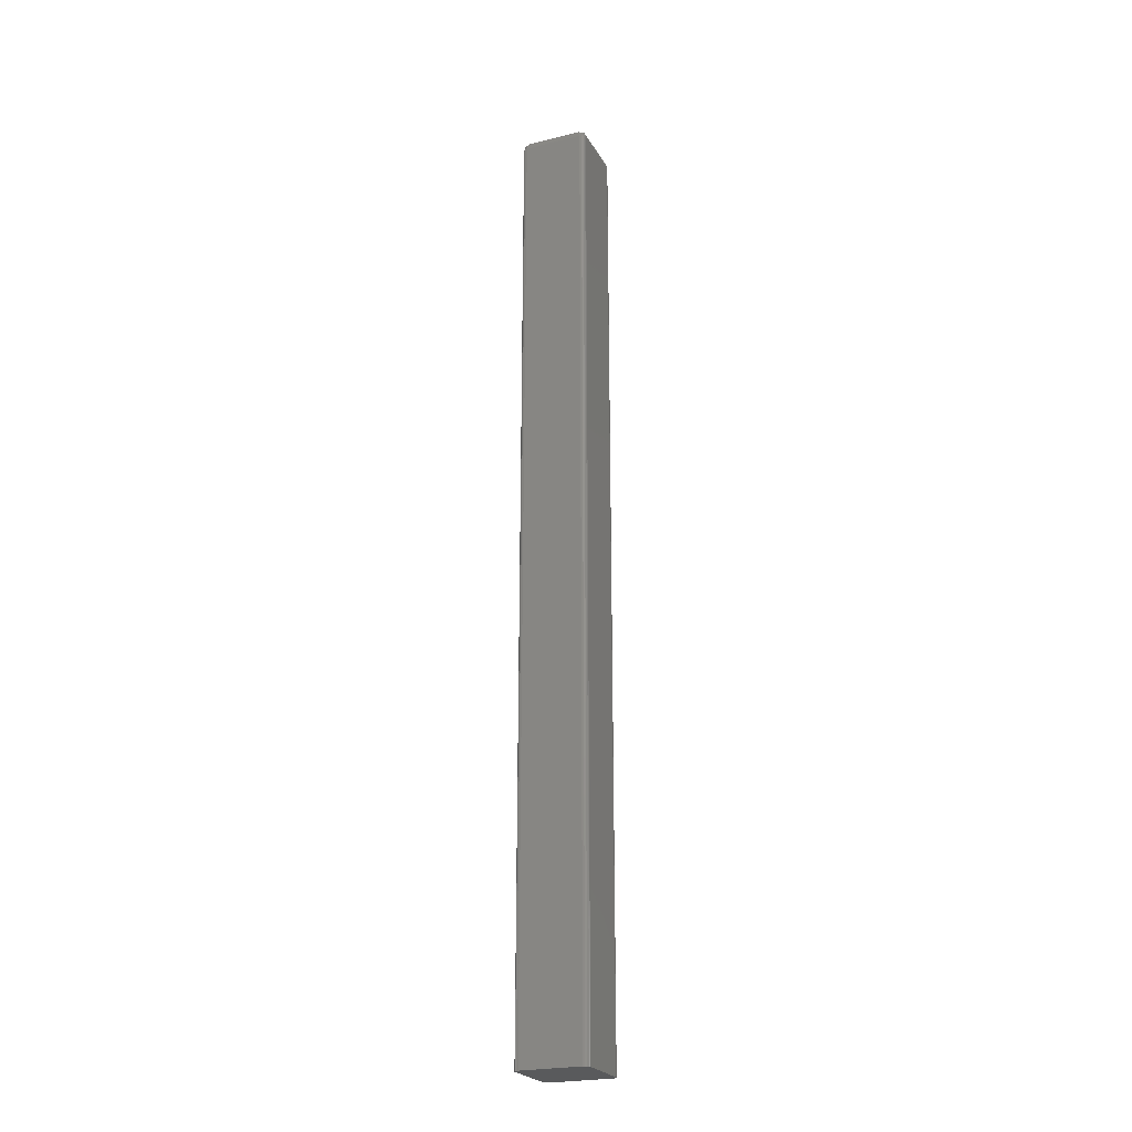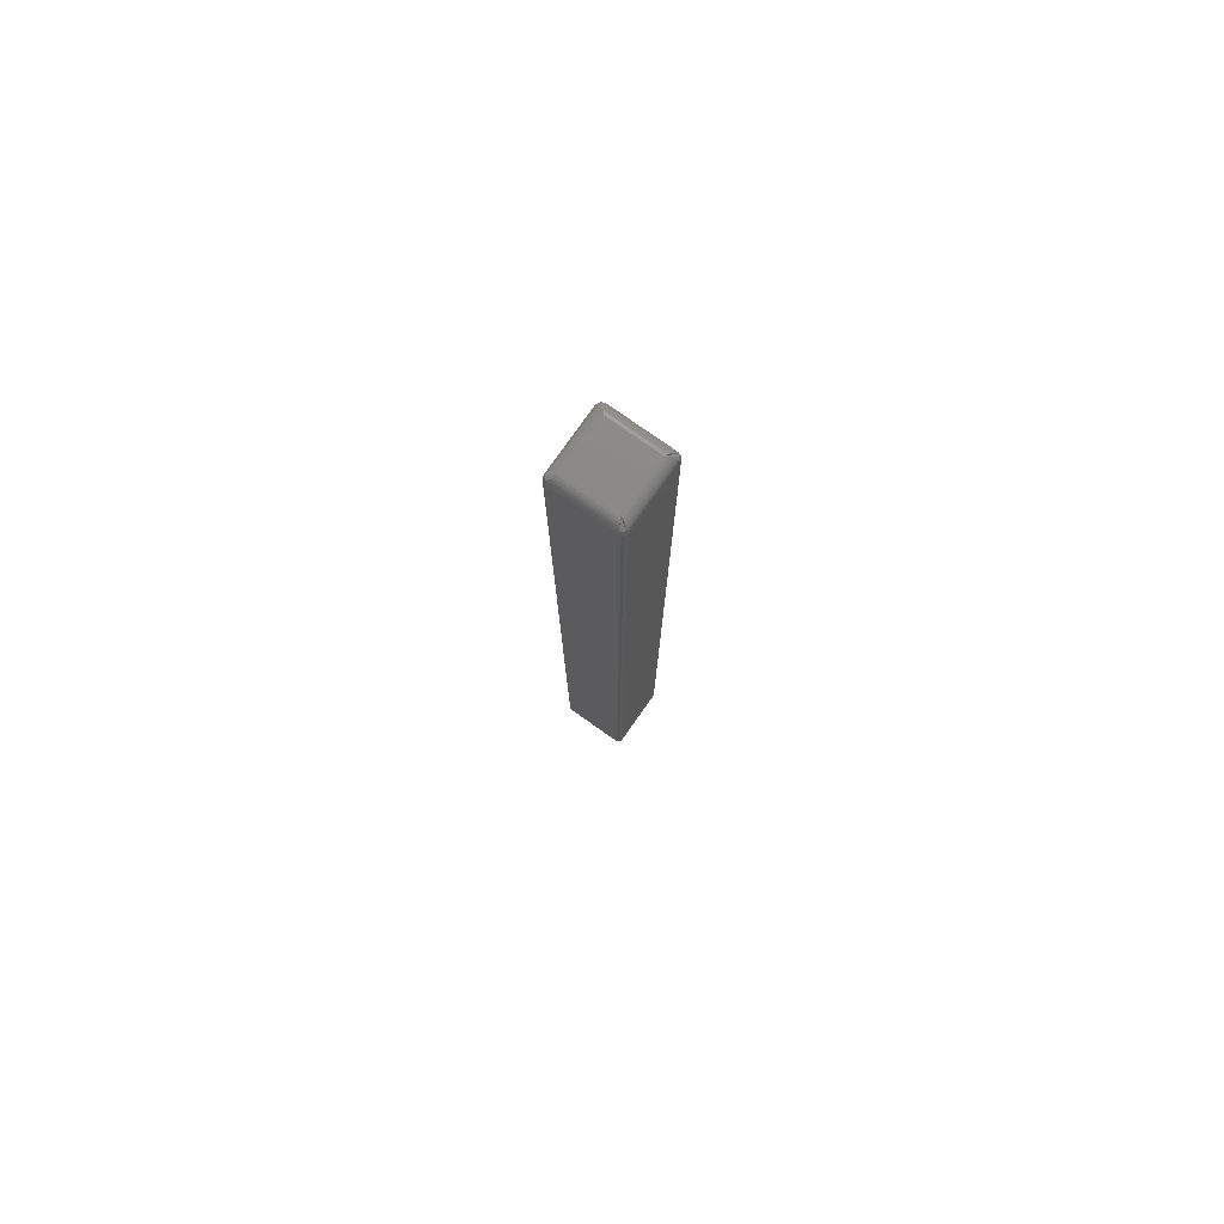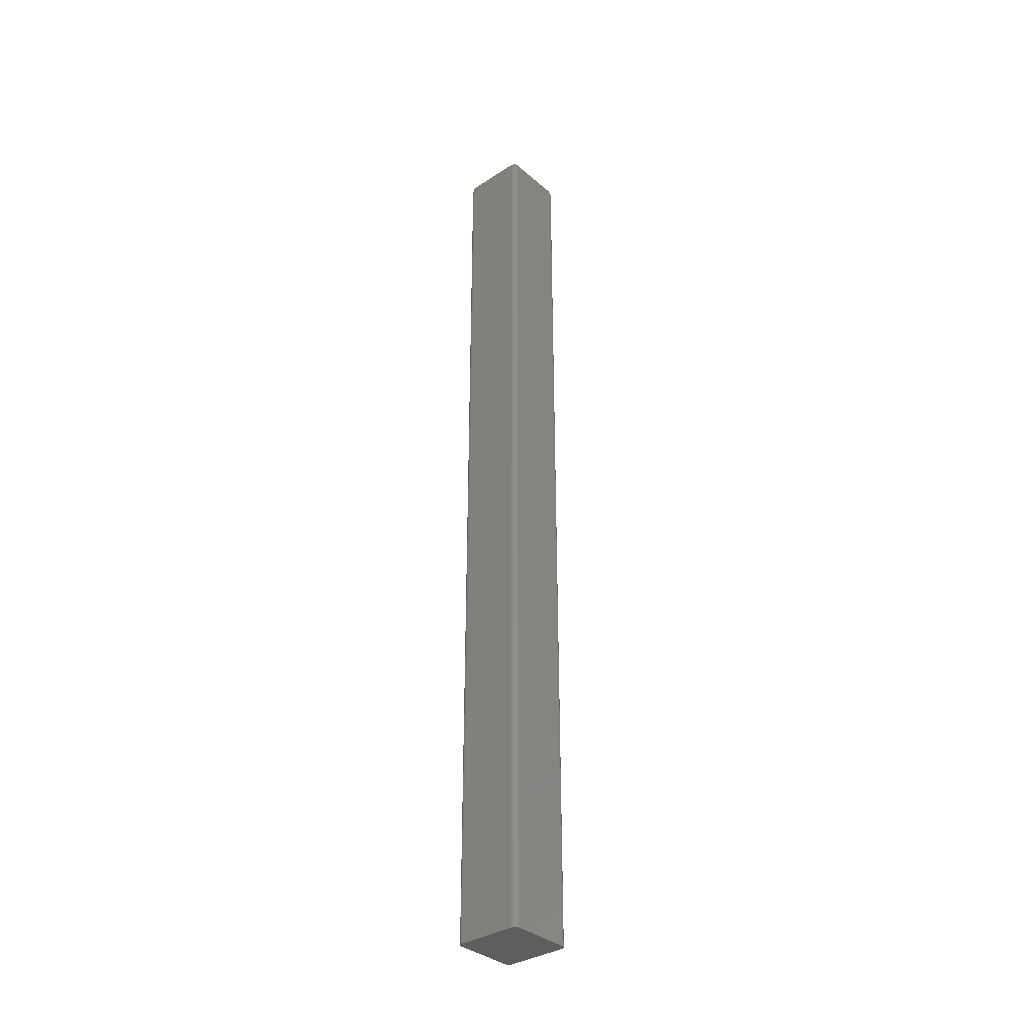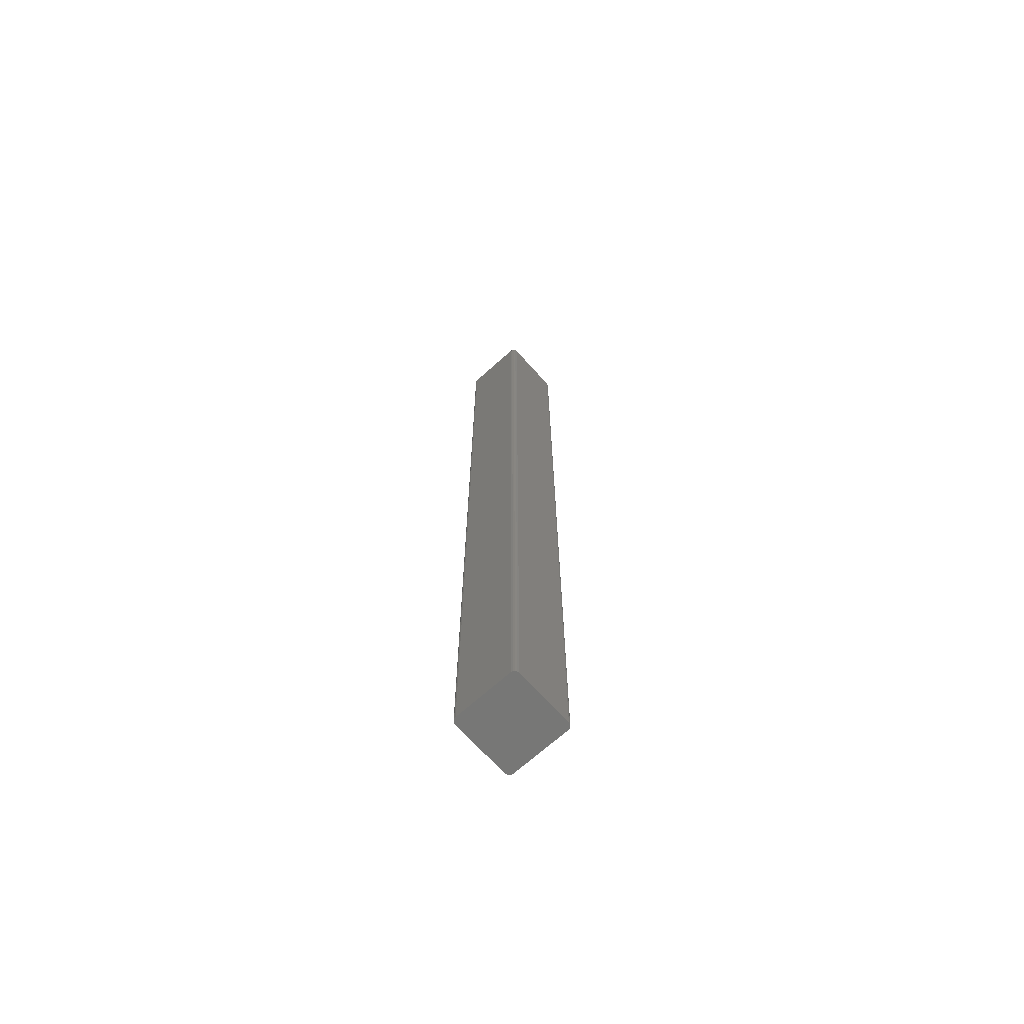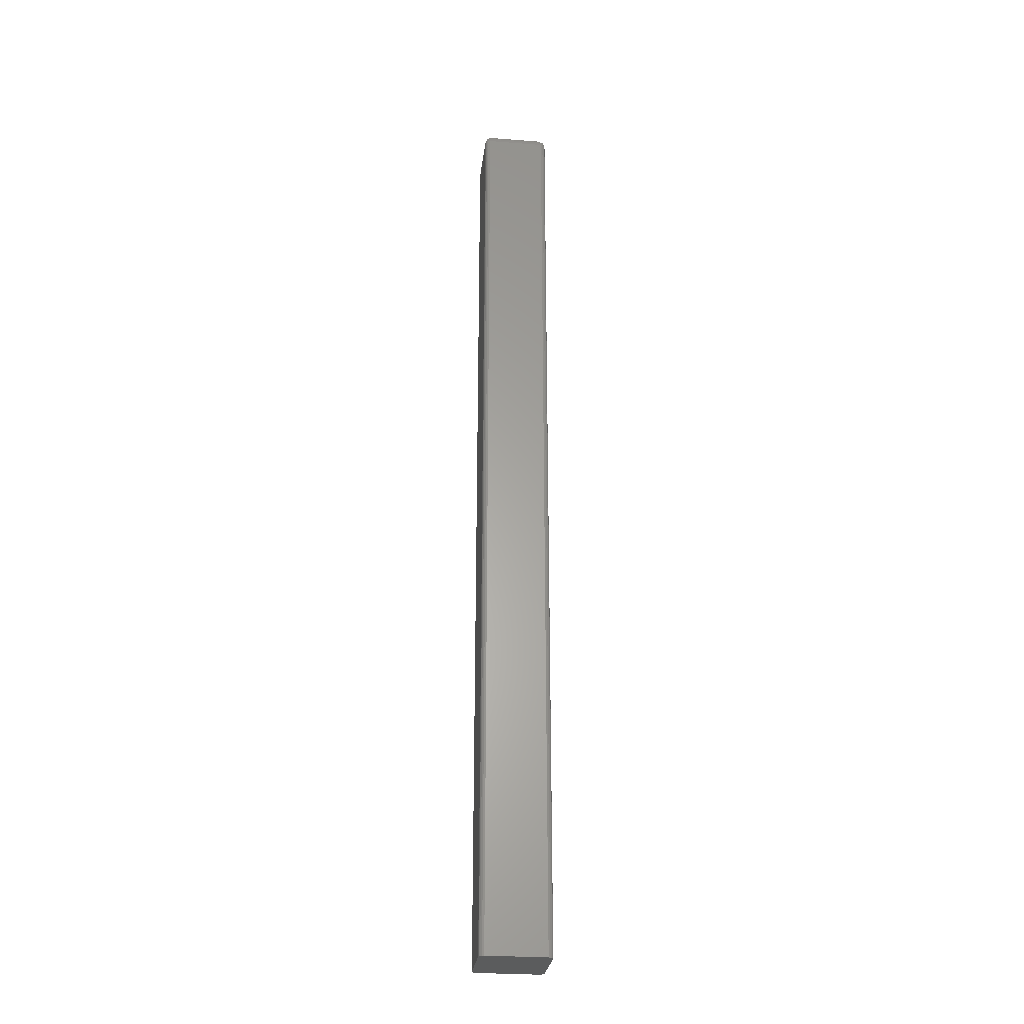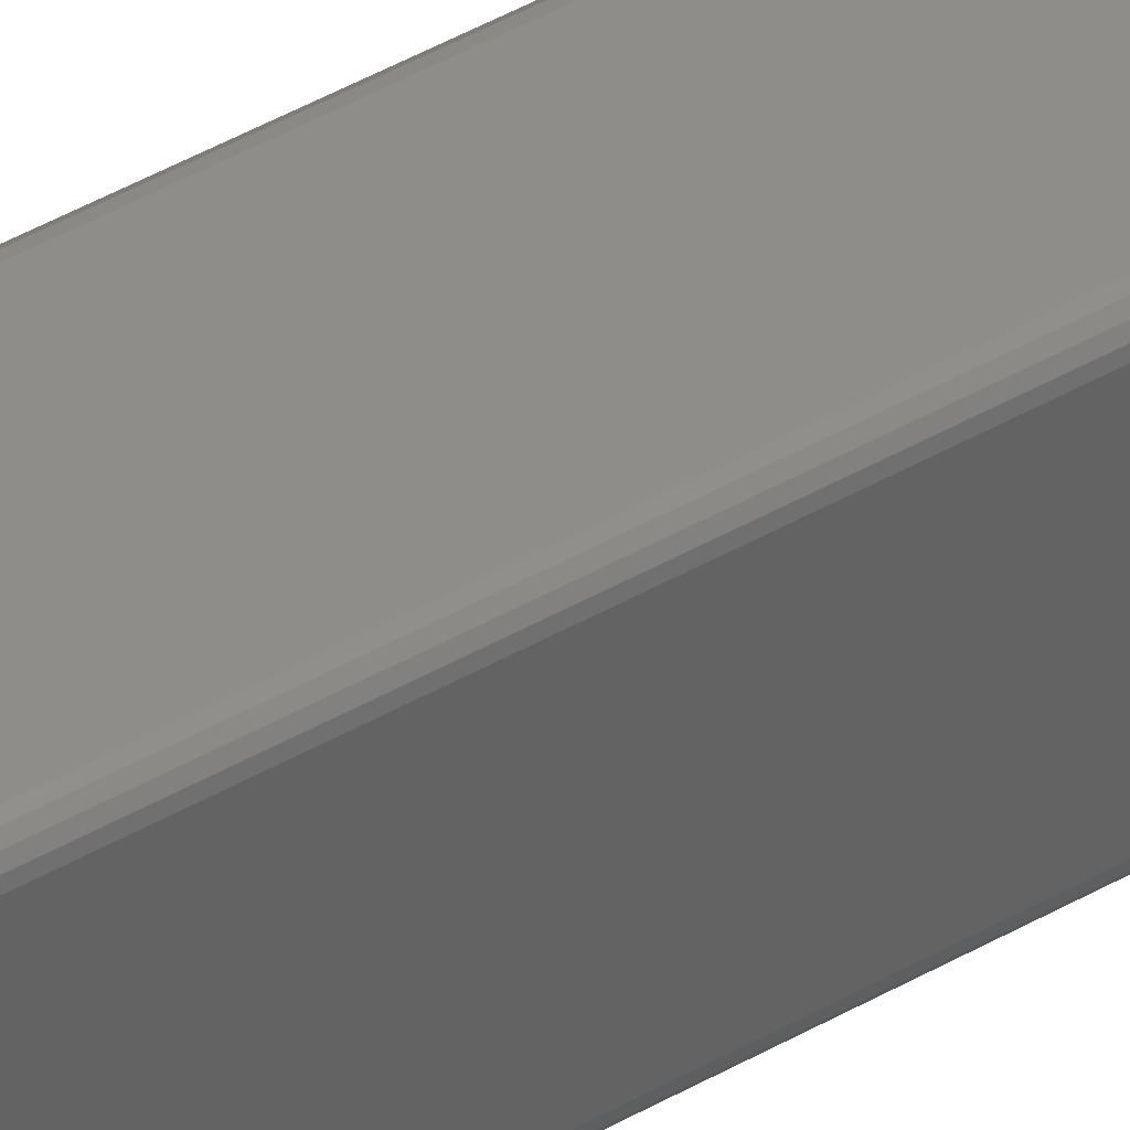
<metadata>
{"format":"stl","ext":"stl","renderer":"f3d","projection":"perspective","resolution":1024,"background":"white","views":[{"elev":-23.7,"azim":22.6,"up":"+Z"},{"elev":78.2,"azim":125.2,"up":"+Z"},{"elev":-34.6,"azim":41.2,"up":"+Z"},{"elev":-69.1,"azim":42.0,"up":"+Z"},{"elev":-27.6,"azim":173.2,"up":"+Z"},{"elev":41.0,"azim":-125.6,"up":"+Y"}]}
</metadata>
<code>
# stl→obj: 100 verts, 196 faces
v -0.01949 -0.01957 0.75
v 0.01949 -0.01957 0.75
v -0.01949 0.01941 0.75
v 0.01949 0.01941 0.75
v -0.0273 0.02327 0
v -0.0273 -0.02344 0
v -0.0273 0.02327 0.7422
v -0.0273 -0.02344 0.7422
v -0.027 0.02478 0
v -0.027 0.02478 0.7422
v -0.02615 0.02606 0
v -0.02615 0.02606 0.7422
v -0.02487 0.02692 0
v -0.02487 0.02692 0.7422
v -0.02336 0.02722 0
v -0.02336 0.02722 0.7422
v 0.02336 0.02722 0
v 0.02336 0.02722 0.7422
v 0.02487 0.02692 0
v 0.02487 0.02692 0.7422
v 0.02615 0.02606 0
v 0.02615 0.02606 0.7422
v 0.027 0.02478 0
v 0.027 0.02478 0.7422
v 0.0273 0.02327 0
v 0.0273 0.02327 0.7422
v 0.0273 -0.02344 0
v 0.0273 -0.02344 0.7422
v 0.027 -0.02495 0
v 0.027 -0.02495 0.7422
v 0.02615 -0.02623 0
v 0.02615 -0.02623 0.7422
v 0.02487 -0.02708 0
v 0.02487 -0.02708 0.7422
v 0.02336 -0.02738 0
v 0.02336 -0.02738 0.7422
v -0.02336 -0.02738 0
v -0.02336 -0.02738 0.7422
v -0.02487 -0.02708 0
v -0.02487 -0.02708 0.7422
v -0.02615 -0.02623 0
v -0.02615 -0.02623 0.7422
v -0.027 -0.02495 0
v -0.027 -0.02495 0.7422
v 0.02711 -0.02334 0.7439
v 0.02711 0.02318 0.7439
v 0.02656 -0.02307 0.7455
v 0.02656 0.02291 0.7455
v 0.02567 -0.02263 0.747
v 0.02567 0.02247 0.747
v 0.02449 -0.02205 0.7482
v 0.02449 0.02188 0.7482
v 0.02308 -0.02135 0.7491
v 0.02308 0.02118 0.7491
v 0.02149 -0.02056 0.7497
v 0.02149 0.0204 0.7497
v 0.02326 0.02703 0.7439
v -0.02326 0.02703 0.7439
v 0.02299 0.02648 0.7455
v -0.02299 0.02648 0.7455
v 0.02255 0.02559 0.747
v -0.02255 0.02559 0.747
v 0.02197 0.02441 0.7482
v -0.02197 0.02441 0.7482
v 0.02127 0.023 0.7491
v -0.02127 0.023 0.7491
v 0.02048 0.02141 0.7497
v -0.02048 0.02141 0.7497
v -0.02711 0.02318 0.7439
v -0.02711 -0.02334 0.7439
v -0.02656 0.02291 0.7455
v -0.02656 -0.02307 0.7455
v -0.02567 0.02247 0.747
v -0.02567 -0.02263 0.747
v -0.02449 0.02188 0.7482
v -0.02449 -0.02205 0.7482
v -0.02308 0.02118 0.7491
v -0.02308 -0.02135 0.7491
v -0.02149 0.0204 0.7497
v -0.02149 -0.02056 0.7497
v -0.02326 -0.0272 0.7439
v 0.02326 -0.0272 0.7439
v -0.02299 -0.02664 0.7455
v 0.02299 -0.02664 0.7455
v -0.02255 -0.02576 0.747
v 0.02255 -0.02576 0.747
v -0.02197 -0.02458 0.7482
v 0.02197 -0.02458 0.7482
v -0.02127 -0.02316 0.7491
v 0.02127 -0.02316 0.7491
v -0.02048 -0.02157 0.7497
v 0.02048 -0.02157 0.7497
v 0.02503 -0.02566 0.746
v 0.02603 -0.02447 0.7459
v -0.02558 -0.02511 0.746
v -0.02439 -0.02611 0.7459
v -0.02503 0.0255 0.746
v -0.02603 0.02431 0.7459
v 0.02558 0.02494 0.746
v 0.02439 0.02595 0.7459
f 1 2 3
f 3 2 4
f 5 6 7
f 7 6 8
f 5 7 9
f 9 7 10
f 9 10 11
f 11 10 12
f 11 12 13
f 13 12 14
f 13 14 15
f 15 14 16
f 17 15 18
f 18 15 16
f 17 18 19
f 19 18 20
f 19 20 21
f 21 20 22
f 21 22 23
f 23 22 24
f 23 24 25
f 25 24 26
f 27 25 28
f 28 25 26
f 27 28 29
f 29 28 30
f 29 30 31
f 31 30 32
f 31 32 33
f 33 32 34
f 33 34 35
f 35 34 36
f 37 35 38
f 38 35 36
f 37 38 39
f 39 38 40
f 39 40 41
f 41 40 42
f 41 42 43
f 43 42 44
f 43 44 6
f 6 44 8
f 28 26 45
f 45 26 46
f 45 46 47
f 47 46 48
f 47 48 49
f 49 48 50
f 49 50 51
f 51 50 52
f 51 52 53
f 53 52 54
f 53 54 55
f 55 54 56
f 55 56 2
f 2 56 4
f 18 16 57
f 57 16 58
f 57 58 59
f 59 58 60
f 59 60 61
f 61 60 62
f 61 62 63
f 63 62 64
f 63 64 65
f 65 64 66
f 65 66 67
f 67 66 68
f 67 68 4
f 4 68 3
f 7 8 69
f 69 8 70
f 69 70 71
f 71 70 72
f 71 72 73
f 73 72 74
f 73 74 75
f 75 74 76
f 75 76 77
f 77 76 78
f 77 78 79
f 79 78 80
f 79 80 3
f 3 80 1
f 38 36 81
f 81 36 82
f 81 82 83
f 83 82 84
f 83 84 85
f 85 84 86
f 85 86 87
f 87 86 88
f 87 88 89
f 89 88 90
f 89 90 91
f 91 90 92
f 91 92 1
f 1 92 2
f 45 47 30
f 45 30 28
f 93 84 82
f 93 82 36
f 93 36 34
f 93 34 32
f 93 32 30
f 93 30 94
f 94 30 47
f 94 47 49
f 94 49 51
f 94 51 53
f 94 53 55
f 94 55 2
f 2 92 90
f 2 90 88
f 2 88 86
f 2 86 84
f 2 84 93
f 2 93 94
f 81 83 40
f 81 40 38
f 95 72 70
f 95 70 8
f 95 8 44
f 95 44 42
f 95 42 40
f 95 40 96
f 96 40 83
f 96 83 85
f 96 85 87
f 96 87 89
f 96 89 91
f 96 91 1
f 1 80 78
f 1 78 76
f 1 76 74
f 1 74 72
f 1 72 95
f 1 95 96
f 69 71 10
f 69 10 7
f 97 60 58
f 97 58 16
f 97 16 14
f 97 14 12
f 97 12 10
f 97 10 98
f 98 10 71
f 98 71 73
f 98 73 75
f 98 75 77
f 98 77 79
f 98 79 3
f 3 68 66
f 3 66 64
f 3 64 62
f 3 62 60
f 3 60 97
f 3 97 98
f 57 59 20
f 57 20 18
f 99 48 46
f 99 46 26
f 99 26 24
f 99 24 22
f 99 22 20
f 99 20 100
f 100 20 59
f 100 59 61
f 100 61 63
f 100 63 65
f 100 65 67
f 100 67 4
f 4 56 54
f 4 54 52
f 4 52 50
f 4 50 48
f 4 48 99
f 4 99 100
f 39 31 37
f 31 35 37
f 29 43 27
f 43 6 27
f 29 41 43
f 39 41 29
f 31 39 29
f 31 33 35
f 5 9 23
f 5 23 25
f 5 25 27
f 5 27 6
f 23 9 11
f 23 11 13
f 23 13 15
f 23 15 17
f 23 17 19
f 23 19 21

</code>
